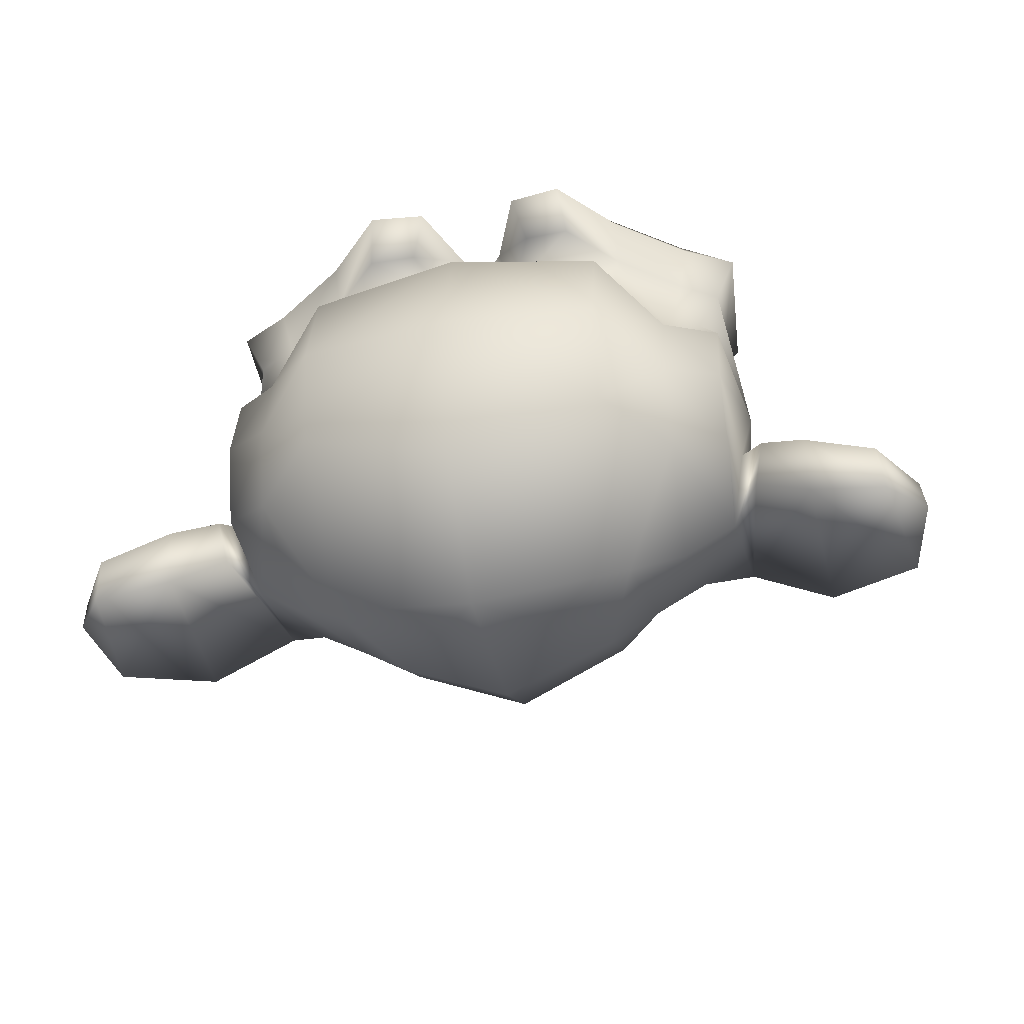
<metadata>
{"format":"obj","ext":"obj","renderer":"f3d","projection":"perspective","resolution":1024,"background":"white","views":[{"elev":-41.7,"azim":-167.6,"up":"+Z"}]}
</metadata>
<code>
o Suzanne
v 0.432 0.1716 1.432
v -0.443 0.1716 1.432
v 0.4945 0.1013 1.354
v -0.5055 0.1013 1.354
v 0.5414 0.06226 1.244
v -0.5523 0.06226 1.244
v 0.3461 -0.01587 1.283
v -0.357 -0.01587 1.283
v 0.3461 0.03882 1.385
v -0.357 0.03882 1.385
v 0.3461 0.1404 1.447
v -0.357 0.1404 1.447
v 0.268 0.1716 1.463
v -0.2789 0.1716 1.463
v 0.1977 0.1013 1.408
v -0.2086 0.1013 1.408
v 0.1508 0.06226 1.315
v -0.1617 0.06226 1.315
v 0.07267 0.2498 1.322
v -0.08358 0.2498 1.322
v 0.1352 0.2498 1.408
v -0.1461 0.2498 1.408
v 0.2367 0.2498 1.463
v -0.2476 0.2498 1.463
v 0.268 0.3357 1.463
v -0.2789 0.3357 1.463
v 0.1977 0.3982 1.408
v -0.2086 0.3982 1.408
v 0.1508 0.4451 1.315
v -0.1617 0.4451 1.315
v 0.3461 0.5232 1.283
v -0.357 0.5232 1.283
v 0.3461 0.4607 1.385
v -0.357 0.4607 1.385
v 0.3461 0.3669 1.447
v -0.357 0.3669 1.447
v 0.432 0.3357 1.432
v -0.443 0.3357 1.432
v 0.4945 0.3982 1.354
v -0.5055 0.3982 1.354
v 0.5414 0.4451 1.244
v -0.5523 0.4451 1.244
v 0.6195 0.2498 1.229
v -0.6305 0.2498 1.229
v 0.557 0.2498 1.338
v -0.568 0.2498 1.338
v 0.4633 0.2498 1.424
v -0.4742 0.2498 1.424
v 0.4711 0.2498 1.44
v -0.482 0.2498 1.44
v 0.4399 0.3435 1.447
v -0.4508 0.3435 1.447
v 0.3461 0.3826 1.471
v -0.357 0.3826 1.471
v 0.2602 0.3435 1.487
v -0.2711 0.3435 1.487
v 0.2211 0.2498 1.487
v -0.232 0.2498 1.487
v 0.2602 0.1638 1.487
v -0.2711 0.1638 1.487
v 0.3461 0.2498 1.494
v -0.357 0.2498 1.494
v 0.3461 0.1248 1.471
v -0.357 0.1248 1.471
v 0.4399 0.1638 1.447
v -0.4508 0.1638 1.447
v -0.005459 0.4373 1.408
v -0.005459 0.3591 1.487
v -0.005459 -0.6721 1.401
v -0.005459 -0.3127 1.447
v -0.005459 -0.1799 1.463
v -0.005459 -0.7659 1.385
v -0.005459 0.4138 1.268
v -0.005459 0.5779 1.237
v -0.005459 0.906 0.1194
v -0.005459 0.5701 -0.1853
v -0.005459 0.07788 -0.1619
v -0.005459 -0.3752 0.3147
v 0.1977 -0.1799 1.229
v -0.2086 -0.1799 1.229
v 0.307 -0.4299 1.237
v -0.318 -0.4299 1.237
v 0.3461 -0.6877 1.237
v -0.357 -0.6877 1.237
v 0.3617 -0.8831 1.197
v -0.3726 -0.8831 1.197
v 0.3227 -0.9377 1.19
v -0.3336 -0.9377 1.19
v 0.1742 -0.9612 1.221
v -0.1851 -0.9612 1.221
v -0.005459 -0.9768 1.244
v 0.432 -0.1331 1.197
v -0.443 -0.1331 1.197
v 0.6274 -0.03149 1.205
v -0.6383 -0.03149 1.205
v 0.8227 0.156 1.112
v -0.8336 0.156 1.112
v 0.8539 0.4373 1.26
v -0.8648 0.4373 1.26
v 0.7055 0.4919 1.291
v -0.7164 0.4919 1.291
v 0.4867 0.6091 1.354
v -0.4976 0.6091 1.354
v 0.3149 0.7654 1.401
v -0.3258 0.7654 1.401
v 0.1508 0.7263 1.424
v -0.1617 0.7263 1.424
v 0.05704 0.4998 1.416
v -0.06796 0.4998 1.416
v 0.1586 0.4216 1.44
v -0.1695 0.4216 1.44
v 0.1195 0.3123 1.432
v -0.1305 0.3123 1.432
v 0.1977 0.1013 1.408
v -0.2086 0.1013 1.408
v 0.3695 0.02319 1.369
v -0.3805 0.02319 1.369
v 0.4867 0.07007 1.338
v -0.4976 0.07007 1.338
v 0.6195 0.1951 1.315
v -0.6305 0.1951 1.315
v 0.6352 0.3044 1.315
v -0.6461 0.3044 1.315
v 0.5961 0.3826 1.33
v -0.607 0.3826 1.33
v 0.4242 0.4451 1.385
v -0.4351 0.4451 1.385
v 0.2445 0.4763 1.424
v -0.2555 0.4763 1.424
v -0.005459 -0.7581 1.401
v 0.1039 -0.7112 1.401
v -0.1148 -0.7112 1.401
v 0.1117 -0.8284 1.377
v -0.1226 -0.8284 1.377
v 0.05704 -0.8752 1.362
v -0.06796 -0.8752 1.362
v -0.005459 -0.8831 1.354
v -0.005459 -0.1877 1.416
v -0.005459 -0.1331 1.408
v 0.0961 -0.1409 1.408
v -0.107 -0.1409 1.408
v 0.1195 -0.219 1.416
v -0.1305 -0.219 1.416
v 0.08048 -0.2815 1.408
v -0.0914 -0.2815 1.408
v 0.393 -0.03931 1.338
v -0.4039 -0.03931 1.338
v 0.6117 0.06226 1.291
v -0.6226 0.06226 1.291
v 0.7211 0.2107 1.268
v -0.732 0.2107 1.268
v 0.7367 0.3826 1.322
v -0.7476 0.3826 1.322
v 0.682 0.4216 1.393
v -0.693 0.4216 1.393
v 0.432 0.5544 1.463
v -0.443 0.5544 1.463
v 0.307 0.6482 1.502
v -0.318 0.6482 1.502
v 0.1977 0.6248 1.518
v -0.2086 0.6248 1.518
v 0.0961 0.4373 1.51
v -0.107 0.4373 1.51
v 0.1195 -0.09399 1.479
v -0.1305 -0.09399 1.479
v 0.2055 -0.4377 1.377
v -0.2164 -0.4377 1.377
v 0.2445 -0.6956 1.354
v -0.2555 -0.6956 1.354
v 0.2602 -0.8127 1.33
v -0.2711 -0.8127 1.33
v 0.2289 -0.9065 1.299
v -0.2398 -0.9065 1.299
v 0.1586 -0.9221 1.299
v -0.1695 -0.9221 1.299
v -0.005459 -0.9377 1.307
v -0.005459 0.05444 1.393
v -0.005459 0.2185 1.432
v 0.3227 0.4841 1.408
v -0.3336 0.4841 1.408
v 0.1586 0.1482 1.416
v -0.1695 0.1482 1.416
v 0.1274 0.2185 1.424
v -0.1383 0.2185 1.424
v 0.1117 -0.6799 1.401
v -0.1226 -0.6799 1.401
v 0.07267 -0.4377 1.416
v -0.08358 -0.4377 1.416
v -0.005459 -0.4377 1.416
v -0.005459 -0.3206 1.408
v 0.08829 -0.2659 1.447
v -0.09921 -0.2659 1.447
v 0.1274 -0.219 1.463
v -0.1383 -0.219 1.463
v 0.1039 -0.1252 1.447
v -0.1148 -0.1252 1.447
v 0.0336 -0.1174 1.447
v -0.04452 -0.1174 1.447
v -0.005459 -0.1956 1.494
v 0.04142 -0.1409 1.479
v -0.05233 -0.1409 1.479
v 0.08829 -0.1487 1.479
v -0.09921 -0.1487 1.479
v 0.1039 -0.219 1.494
v -0.1148 -0.219 1.494
v 0.07267 -0.2424 1.471
v -0.08358 -0.2424 1.471
v -0.005459 -0.2815 1.471
v 0.2524 -0.3049 1.221
v -0.2633 -0.3049 1.221
v 0.1586 -0.2346 1.377
v -0.1695 -0.2346 1.377
v 0.1742 -0.3049 1.377
v -0.1851 -0.3049 1.377
v 0.2289 -0.2424 1.221
v -0.2398 -0.2424 1.221
v -0.005459 -0.8674 1.354
v 0.04142 -0.8596 1.354
v -0.05233 -0.8596 1.354
v 0.08829 -0.8127 1.377
v -0.09921 -0.8127 1.377
v 0.08829 -0.7346 1.393
v -0.09921 -0.7346 1.393
v -0.005459 -0.7737 1.322
v 0.08829 -0.7424 1.33
v -0.09921 -0.7424 1.33
v 0.08829 -0.8049 1.307
v -0.09921 -0.8049 1.307
v 0.04142 -0.844 1.299
v -0.05233 -0.844 1.299
v -0.005459 -0.8518 1.299
v 0.1664 0.2263 1.447
v -0.1773 0.2263 1.447
v 0.182 0.1638 1.44
v -0.193 0.1638 1.44
v 0.3305 0.4373 1.424
v -0.3414 0.4373 1.424
v 0.268 0.4294 1.44
v -0.2789 0.4294 1.44
v 0.4164 0.406 1.44
v -0.4273 0.406 1.44
v 0.557 0.3591 1.362
v -0.568 0.3591 1.362
v 0.5805 0.2966 1.354
v -0.5914 0.2966 1.354
v 0.5727 0.2029 1.346
v -0.5836 0.2029 1.346
v 0.4711 0.1091 1.385
v -0.482 0.1091 1.385
v 0.3695 0.07007 1.408
v -0.3805 0.07007 1.408
v 0.2211 0.1169 1.447
v -0.232 0.1169 1.447
v 0.1742 0.3044 1.447
v -0.1851 0.3044 1.447
v 0.2055 0.3826 1.447
v -0.2164 0.3826 1.447
v 0.2289 0.3669 1.424
v -0.2398 0.3669 1.424
v 0.1899 0.3044 1.424
v -0.2008 0.3044 1.424
v 0.2367 0.1326 1.424
v -0.2476 0.1326 1.424
v 0.3695 0.09351 1.393
v -0.3805 0.09351 1.393
v 0.4555 0.1248 1.369
v -0.4664 0.1248 1.369
v 0.5414 0.2185 1.338
v -0.5523 0.2185 1.338
v 0.5492 0.2888 1.338
v -0.5601 0.2888 1.338
v 0.5258 0.3435 1.346
v -0.5367 0.3435 1.346
v 0.4086 0.3982 1.416
v -0.4195 0.3982 1.416
v 0.2758 0.406 1.432
v -0.2867 0.406 1.432
v 0.3305 0.4138 1.416
v -0.3414 0.4138 1.416
v 0.1977 0.1794 1.416
v -0.2086 0.1794 1.416
v 0.1899 0.2341 1.416
v -0.2008 0.2341 1.416
v 0.1039 0.4685 1.276
v -0.1148 0.4685 1.276
v 0.1899 0.6716 1.283
v -0.2008 0.6716 1.283
v 0.3305 0.6951 1.26
v -0.3414 0.6951 1.26
v 0.4789 0.5623 1.221
v -0.4898 0.5623 1.221
v 0.6742 0.4607 1.158
v -0.6851 0.4607 1.158
v 0.7914 0.4138 1.127
v -0.8023 0.4138 1.127
v 0.768 0.1716 1.041
v -0.7789 0.1716 1.041
v 0.5961 0.007569 1.08
v -0.607 0.007569 1.08
v 0.432 -0.08618 1.135
v -0.443 -0.08618 1.135
v -0.005459 0.906 0.9553
v -0.005459 0.9919 0.5881
v -0.005459 -0.1877 -0.005647
v -0.005459 -0.4534 0.8537
v -0.005459 -0.969 1.127
v -0.005459 -0.7971 1.01
v -0.005459 -0.5627 0.9865
v -0.005459 -0.4768 0.9475
v 0.8461 0.2419 0.7209
v -0.857 0.2419 0.7209
v 0.8539 0.3279 0.6194
v -0.8648 0.3279 0.6194
v 0.768 0.2732 0.2287
v -0.7789 0.2732 0.2287
v 0.4555 0.4451 -0.0369
v -0.4664 0.4451 -0.0369
v 0.7289 -0.03931 0.7365
v -0.7398 -0.03931 0.7365
v 0.5883 -0.1174 0.5022
v -0.5992 -0.1174 0.5022
v 0.6352 -0.000243 0.2365
v -0.6461 -0.000243 0.2365
v 0.3305 0.06226 0.002166
v -0.3414 0.06226 0.002166
v 0.2289 -0.344 1.072
v -0.2398 -0.344 1.072
v 0.1742 -0.4065 0.924
v -0.1851 -0.4065 0.924
v 0.2836 -0.7034 1.049
v -0.2945 -0.7034 1.049
v 0.2445 -0.4924 1.057
v -0.2555 -0.4924 1.057
v 0.3227 -0.9065 1.065
v -0.3336 -0.9065 1.065
v 0.1352 -0.7502 1.033
v -0.1461 -0.7502 1.033
v 0.1195 -0.5315 1.026
v -0.1305 -0.5315 1.026
v 0.1586 -0.9377 1.104
v -0.1695 -0.9377 1.104
v 0.2133 -0.2737 1.096
v -0.2242 -0.2737 1.096
v 0.2055 -0.219 1.135
v -0.2164 -0.219 1.135
v 0.1977 -0.1643 1.166
v -0.2086 -0.1643 1.166
v 0.2055 -0.3831 0.8303
v -0.2164 -0.3831 0.8303
v 0.2914 -0.3049 0.4006
v -0.3023 -0.3049 0.4006
v 0.3383 -0.1409 0.1272
v -0.3492 -0.1409 0.1272
v 0.4477 0.8748 0.2834
v -0.4586 0.8748 0.2834
v 0.4477 0.9373 0.5959
v -0.4586 0.9373 0.5959
v 0.4477 0.8591 0.9006
v -0.4586 0.8591 0.9006
v 0.4555 0.531 1.096
v -0.4664 0.531 1.096
v 0.7211 0.4138 1.002
v -0.732 0.4138 1.002
v 0.6274 0.4607 0.9475
v -0.6383 0.4607 0.9475
v 0.6352 0.7107 0.7209
v -0.6461 0.7107 0.7209
v 0.7914 0.5701 0.7912
v -0.8023 0.5701 0.7912
v 0.7914 0.6248 0.549
v -0.8023 0.6248 0.549
v 0.6352 0.7576 0.4709
v -0.6461 0.7576 0.4709
v 0.6352 0.6873 0.2209
v -0.6461 0.6873 0.2209
v 0.7914 0.5466 0.3069
v -0.8023 0.5466 0.3069
v 0.6117 0.3357 0.08029
v -0.6226 0.3357 0.08029
v 0.4789 0.03101 0.1194
v -0.4898 0.03101 0.1194
v 0.8149 0.3357 0.4631
v -0.8258 0.3357 0.4631
v 0.4008 -0.1643 0.8147
v -0.4117 -0.1643 0.8147
v 0.4242 -0.1877 0.4553
v -0.4351 -0.1877 0.4553
v 0.8852 0.4138 0.4319
v -0.8961 0.4138 0.4319
v 0.768 -0.1331 0.5412
v -0.7789 -0.1331 0.5412
v 1.034 -0.09399 0.3381
v -1.045 -0.09399 0.3381
v 1.276 0.06226 0.2365
v -1.287 0.06226 0.2365
v 1.346 0.3279 0.2444
v -1.357 0.3279 0.2444
v 1.229 0.5154 0.2444
v -1.24 0.5154 0.2444
v 1.018 0.4841 0.3537
v -1.029 0.4841 0.3537
v 1.01 0.4216 0.3772
v -1.021 0.4216 0.3772
v 1.182 0.4451 0.2756
v -1.193 0.4451 0.2756
v 1.26 0.2966 0.26
v -1.271 0.2966 0.26
v 1.205 0.08569 0.26
v -1.216 0.08569 0.26
v 1.026 -0.03149 0.3615
v -1.037 -0.03149 0.3615
v 0.8227 -0.06274 0.5334
v -0.8336 -0.06274 0.5334
v 0.9164 0.3669 0.4475
v -0.9273 0.3669 0.4475
v 0.9399 0.3123 0.3772
v -0.9508 0.3123 0.3772
v 0.8774 -0.01587 0.4553
v -0.8883 -0.01587 0.4553
v 1.034 0.007569 0.299
v -1.045 0.007569 0.299
v 1.182 0.1013 0.2209
v -1.193 0.1013 0.2209
v 1.229 0.2576 0.2209
v -1.24 0.2576 0.2209
v 1.166 0.3669 0.2287
v -1.177 0.3669 0.2287
v 1.018 0.3513 0.3069
v -1.029 0.3513 0.3069
v 0.8383 0.2966 0.4553
v -0.8492 0.2966 0.4553
v 0.8305 0.1794 0.3928
v -0.8414 0.1794 0.3928
v 0.7524 0.1013 0.3928
v -0.7633 0.1013 0.3928
v 0.8149 0.09351 0.3928
v -0.8258 0.09351 0.3928
v 0.8383 0.02319 0.3928
v -0.8492 0.02319 0.3928
v 0.807 -0.008056 0.3928
v -0.818 -0.008056 0.3928
v 0.7211 0.007569 0.5959
v -0.732 0.007569 0.5959
v 0.7133 -0.01587 0.4944
v -0.7242 -0.01587 0.4944
v 0.7133 0.04663 0.4787
v -0.7242 0.04663 0.4787
v 0.7914 0.2107 0.4553
v -0.8023 0.2107 0.4553
v 0.8852 0.2498 0.4006
v -0.8961 0.2498 0.4006
v 0.8852 0.2419 0.3459
v -0.8961 0.2419 0.3459
v 0.807 -0.008056 0.3459
v -0.818 -0.008056 0.3459
v 0.8461 0.02319 0.3459
v -0.857 0.02319 0.3459
v 0.8227 0.08569 0.3459
v -0.8336 0.08569 0.3459
v 0.7602 0.1013 0.3459
v -0.7711 0.1013 0.3459
v 0.8383 0.1794 0.3459
v -0.8492 0.1794 0.3459
v 1.034 0.3357 0.2522
v -1.045 0.3357 0.2522
v 1.182 0.3513 0.1819
v -1.193 0.3513 0.1819
v 1.252 0.2498 0.174
v -1.263 0.2498 0.174
v 1.205 0.09351 0.1819
v -1.216 0.09351 0.1819
v 1.041 0.007569 0.2444
v -1.052 0.007569 0.2444
v 0.8774 -0.008056 0.4006
v -0.8883 -0.008056 0.4006
v 0.9477 0.2966 0.3225
v -0.9586 0.2966 0.3225
v 0.8852 0.1169 0.3381
v -0.8961 0.1169 0.3381
v 0.932 0.07007 0.3303
v -0.943 0.07007 0.3303
v 0.9945 0.1326 0.299
v -1.005 0.1326 0.299
v 0.9555 0.1794 0.3147
v -0.9664 0.1794 0.3147
v 1.01 0.2419 0.2912
v -1.021 0.2419 0.2912
v 1.049 0.1951 0.2834
v -1.06 0.1951 0.2834
v 1.104 0.2185 0.2756
v -1.115 0.2185 0.2756
v 1.08 0.281 0.2756
v -1.091 0.281 0.2756
v 1.018 0.4451 0.1819
v -1.029 0.4451 0.1819
v 1.245 0.4763 0.1194
v -1.255 0.4763 0.1194
v 1.362 0.3044 0.1662
v -1.373 0.3044 0.1662
v 1.307 0.06226 0.135
v -1.318 0.06226 0.135
v 1.034 -0.07837 0.174
v -1.045 -0.07837 0.174
v 0.7836 -0.1174 0.3381
v -0.7945 -0.1174 0.3381
v 0.8539 0.3904 0.2834
v -0.8648 0.3904 0.2834
f 47 1 3 45
f 4 2 48 46
f 45 3 5 43
f 6 4 46 44
f 3 9 7 5
f 8 10 4 6
f 1 11 9 3
f 10 12 2 4
f 11 13 15 9
f 16 14 12 10
f 9 15 17 7
f 18 16 10 8
f 15 21 19 17
f 20 22 16 18
f 13 23 21 15
f 22 24 14 16
f 23 25 27 21
f 28 26 24 22
f 21 27 29 19
f 30 28 22 20
f 27 33 31 29
f 32 34 28 30
f 25 35 33 27
f 34 36 26 28
f 35 37 39 33
f 40 38 36 34
f 33 39 41 31
f 42 40 34 32
f 39 45 43 41
f 44 46 40 42
f 37 47 45 39
f 46 48 38 40
f 47 37 51 49
f 52 38 48 50
f 37 35 53 51
f 54 36 38 52
f 35 25 55 53
f 56 26 36 54
f 25 23 57 55
f 58 24 26 56
f 23 13 59 57
f 60 14 24 58
f 13 11 63 59
f 64 12 14 60
f 11 1 65 63
f 66 2 12 64
f 1 47 49 65
f 50 48 2 66
f 61 65 49
f 50 66 62
f 63 65 61
f 62 66 64
f 61 59 63
f 64 60 62
f 61 57 59
f 60 58 62
f 61 55 57
f 58 56 62
f 61 53 55
f 56 54 62
f 61 51 53
f 54 52 62
f 61 49 51
f 52 50 62
f 89 174 176 91
f 176 175 90 91
f 87 172 174 89
f 175 173 88 90
f 85 170 172 87
f 173 171 86 88
f 83 168 170 85
f 171 169 84 86
f 81 166 168 83
f 169 167 82 84
f 79 92 146 164
f 147 93 80 165
f 92 94 148 146
f 149 95 93 147
f 94 96 150 148
f 151 97 95 149
f 96 98 152 150
f 153 99 97 151
f 98 100 154 152
f 155 101 99 153
f 100 102 156 154
f 157 103 101 155
f 102 104 158 156
f 159 105 103 157
f 104 106 160 158
f 161 107 105 159
f 106 108 162 160
f 163 109 107 161
f 108 67 68 162
f 68 67 109 163
f 110 128 160 162
f 161 129 111 163
f 128 179 158 160
f 159 180 129 161
f 126 156 158 179
f 159 157 127 180
f 124 154 156 126
f 157 155 125 127
f 122 152 154 124
f 155 153 123 125
f 120 150 152 122
f 153 151 121 123
f 118 148 150 120
f 151 149 119 121
f 116 146 148 118
f 149 147 117 119
f 114 164 146 116
f 147 165 115 117
f 114 181 177 164
f 177 182 115 165
f 110 162 68 112
f 68 163 111 113
f 112 68 178 183
f 178 68 113 184
f 177 181 183 178
f 184 182 177 178
f 135 137 176 174
f 176 137 136 175
f 133 135 174 172
f 175 136 134 173
f 131 133 172 170
f 173 134 132 171
f 166 187 185 168
f 186 188 167 169
f 131 170 168 185
f 169 171 132 186
f 144 190 189 187
f 189 190 145 188
f 185 187 189 69
f 189 188 186 69
f 130 131 185 69
f 186 132 130 69
f 142 193 191 144
f 192 194 143 145
f 140 195 193 142
f 194 196 141 143
f 139 197 195 140
f 196 198 139 141
f 138 71 197 139
f 198 71 138 139
f 190 144 191 70
f 192 145 190 70
f 70 191 206 208
f 207 192 70 208
f 71 199 200 197
f 201 199 71 198
f 197 200 202 195
f 203 201 198 196
f 195 202 204 193
f 205 203 196 194
f 193 204 206 191
f 207 205 194 192
f 199 204 202 200
f 203 205 199 201
f 199 208 206 204
f 207 208 199 205
f 139 140 164 177
f 165 141 139 177
f 140 142 211 164
f 212 143 141 165
f 142 144 213 211
f 214 145 143 212
f 144 187 166 213
f 167 188 145 214
f 81 209 213 166
f 214 210 82 167
f 209 215 211 213
f 212 216 210 214
f 79 164 211 215
f 212 165 80 216
f 131 130 72 222
f 72 130 132 223
f 133 131 222 220
f 223 132 134 221
f 135 133 220 218
f 221 134 136 219
f 137 135 218 217
f 219 136 137 217
f 217 218 229 231
f 230 219 217 231
f 218 220 227 229
f 228 221 219 230
f 220 222 225 227
f 226 223 221 228
f 222 72 224 225
f 224 72 223 226
f 224 231 229 225
f 230 231 224 226
f 225 229 227
f 228 230 226
f 183 181 234 232
f 235 182 184 233
f 112 183 232 254
f 233 184 113 255
f 110 112 254 256
f 255 113 111 257
f 181 114 252 234
f 253 115 182 235
f 114 116 250 252
f 251 117 115 253
f 116 118 248 250
f 249 119 117 251
f 118 120 246 248
f 247 121 119 249
f 120 122 244 246
f 245 123 121 247
f 122 124 242 244
f 243 125 123 245
f 124 126 240 242
f 241 127 125 243
f 126 179 236 240
f 237 180 127 241
f 179 128 238 236
f 239 129 180 237
f 128 110 256 238
f 257 111 129 239
f 238 256 258 276
f 259 257 239 277
f 236 238 276 278
f 277 239 237 279
f 240 236 278 274
f 279 237 241 275
f 242 240 274 272
f 275 241 243 273
f 244 242 272 270
f 273 243 245 271
f 246 244 270 268
f 271 245 247 269
f 248 246 268 266
f 269 247 249 267
f 250 248 266 264
f 267 249 251 265
f 252 250 264 262
f 265 251 253 263
f 234 252 262 280
f 263 253 235 281
f 256 254 260 258
f 261 255 257 259
f 254 232 282 260
f 283 233 255 261
f 232 234 280 282
f 281 235 233 283
f 67 108 284 73
f 285 109 67 73
f 108 106 286 284
f 287 107 109 285
f 106 104 288 286
f 289 105 107 287
f 104 102 290 288
f 291 103 105 289
f 102 100 292 290
f 293 101 103 291
f 100 98 294 292
f 295 99 101 293
f 98 96 296 294
f 297 97 99 295
f 96 94 298 296
f 299 95 97 297
f 94 92 300 298
f 301 93 95 299
f 308 309 328 338
f 329 309 308 339
f 307 308 338 336
f 339 308 307 337
f 306 307 336 340
f 337 307 306 341
f 89 91 306 340
f 306 91 90 341
f 87 89 340 334
f 341 90 88 335
f 85 87 334 330
f 335 88 86 331
f 83 85 330 332
f 331 86 84 333
f 330 336 338 332
f 339 337 331 333
f 330 334 340 336
f 341 335 331 337
f 326 332 338 328
f 339 333 327 329
f 81 83 332 326
f 333 84 82 327
f 209 342 344 215
f 345 343 210 216
f 81 326 342 209
f 343 327 82 210
f 79 215 344 346
f 345 216 80 347
f 79 346 300 92
f 301 347 80 93
f 77 324 352 304
f 353 325 77 304
f 304 352 350 78
f 351 353 304 78
f 78 350 348 305
f 349 351 78 305
f 305 348 328 309
f 329 349 305 309
f 326 328 348 342
f 349 329 327 343
f 296 298 318 310
f 319 299 297 311
f 76 316 324 77
f 325 317 76 77
f 302 358 356 303
f 357 359 302 303
f 303 356 354 75
f 355 357 303 75
f 75 354 316 76
f 317 355 75 76
f 292 294 362 364
f 363 295 293 365
f 364 362 368 366
f 369 363 365 367
f 366 368 370 372
f 371 369 367 373
f 372 370 376 374
f 377 371 373 375
f 314 378 374 376
f 375 379 315 377
f 316 354 374 378
f 375 355 317 379
f 354 356 372 374
f 373 357 355 375
f 356 358 366 372
f 367 359 357 373
f 358 360 364 366
f 365 361 359 367
f 290 292 364 360
f 365 293 291 361
f 74 360 358 302
f 359 361 74 302
f 284 286 288 290
f 289 287 285 291
f 284 290 360 74
f 361 291 285 74
f 73 284 74
f 74 285 73
f 294 296 310 362
f 311 297 295 363
f 310 312 368 362
f 369 313 311 363
f 312 382 370 368
f 371 383 313 369
f 314 376 370 382
f 371 377 315 383
f 348 350 386 384
f 387 351 349 385
f 318 384 386 320
f 387 385 319 321
f 298 300 384 318
f 385 301 299 319
f 300 344 342 384
f 343 345 301 385
f 342 348 384
f 385 349 343
f 300 346 344
f 345 347 301
f 314 322 380 378
f 381 323 315 379
f 316 378 380 324
f 381 379 317 325
f 320 386 380 322
f 381 387 321 323
f 350 352 380 386
f 381 353 351 387
f 324 380 352
f 353 381 325
f 400 388 414 402
f 415 389 401 403
f 400 402 404 398
f 405 403 401 399
f 398 404 406 396
f 407 405 399 397
f 396 406 408 394
f 409 407 397 395
f 394 408 410 392
f 411 409 395 393
f 392 410 412 390
f 413 411 393 391
f 410 420 418 412
f 419 421 411 413
f 408 422 420 410
f 421 423 409 411
f 406 424 422 408
f 423 425 407 409
f 404 426 424 406
f 425 427 405 407
f 402 428 426 404
f 427 429 403 405
f 402 414 416 428
f 417 415 403 429
f 318 320 444 442
f 445 321 319 443
f 320 390 412 444
f 413 391 321 445
f 310 318 442 312
f 443 319 311 313
f 382 430 414 388
f 415 431 383 389
f 412 418 440 444
f 441 419 413 445
f 438 446 444 440
f 445 447 439 441
f 434 446 438 436
f 439 447 435 437
f 432 448 446 434
f 447 449 433 435
f 430 448 432 450
f 433 449 431 451
f 414 430 450 416
f 451 431 415 417
f 312 448 430 382
f 431 449 313 383
f 312 442 446 448
f 447 443 313 449
f 442 444 446
f 447 445 443
f 416 450 452 476
f 453 451 417 477
f 450 432 462 452
f 463 433 451 453
f 432 434 460 462
f 461 435 433 463
f 434 436 458 460
f 459 437 435 461
f 436 438 456 458
f 457 439 437 459
f 438 440 454 456
f 455 441 439 457
f 440 418 474 454
f 475 419 441 455
f 428 416 476 464
f 477 417 429 465
f 426 428 464 466
f 465 429 427 467
f 424 426 466 468
f 467 427 425 469
f 422 424 468 470
f 469 425 423 471
f 420 422 470 472
f 471 423 421 473
f 418 420 472 474
f 473 421 419 475
f 458 456 480 478
f 481 457 459 479
f 478 480 482 484
f 483 481 479 485
f 484 482 488 486
f 489 483 485 487
f 486 488 490 492
f 491 489 487 493
f 464 476 486 492
f 487 477 465 493
f 452 484 486 476
f 487 485 453 477
f 452 462 478 484
f 479 463 453 485
f 458 478 462 460
f 463 479 459 461
f 454 474 480 456
f 481 475 455 457
f 472 482 480 474
f 481 483 473 475
f 470 488 482 472
f 483 489 471 473
f 468 490 488 470
f 489 491 469 471
f 466 492 490 468
f 491 493 467 469
f 464 492 466
f 467 493 465
f 392 390 504 502
f 505 391 393 503
f 394 392 502 500
f 503 393 395 501
f 396 394 500 498
f 501 395 397 499
f 398 396 498 496
f 499 397 399 497
f 400 398 496 494
f 497 399 401 495
f 388 400 494 506
f 495 401 389 507
f 494 502 504 506
f 505 503 495 507
f 494 496 500 502
f 501 497 495 503
f 496 498 500
f 501 499 497
f 314 382 388 506
f 389 383 315 507
f 314 506 504 322
f 505 507 315 323
f 320 322 504 390
f 505 323 321 391

</code>
